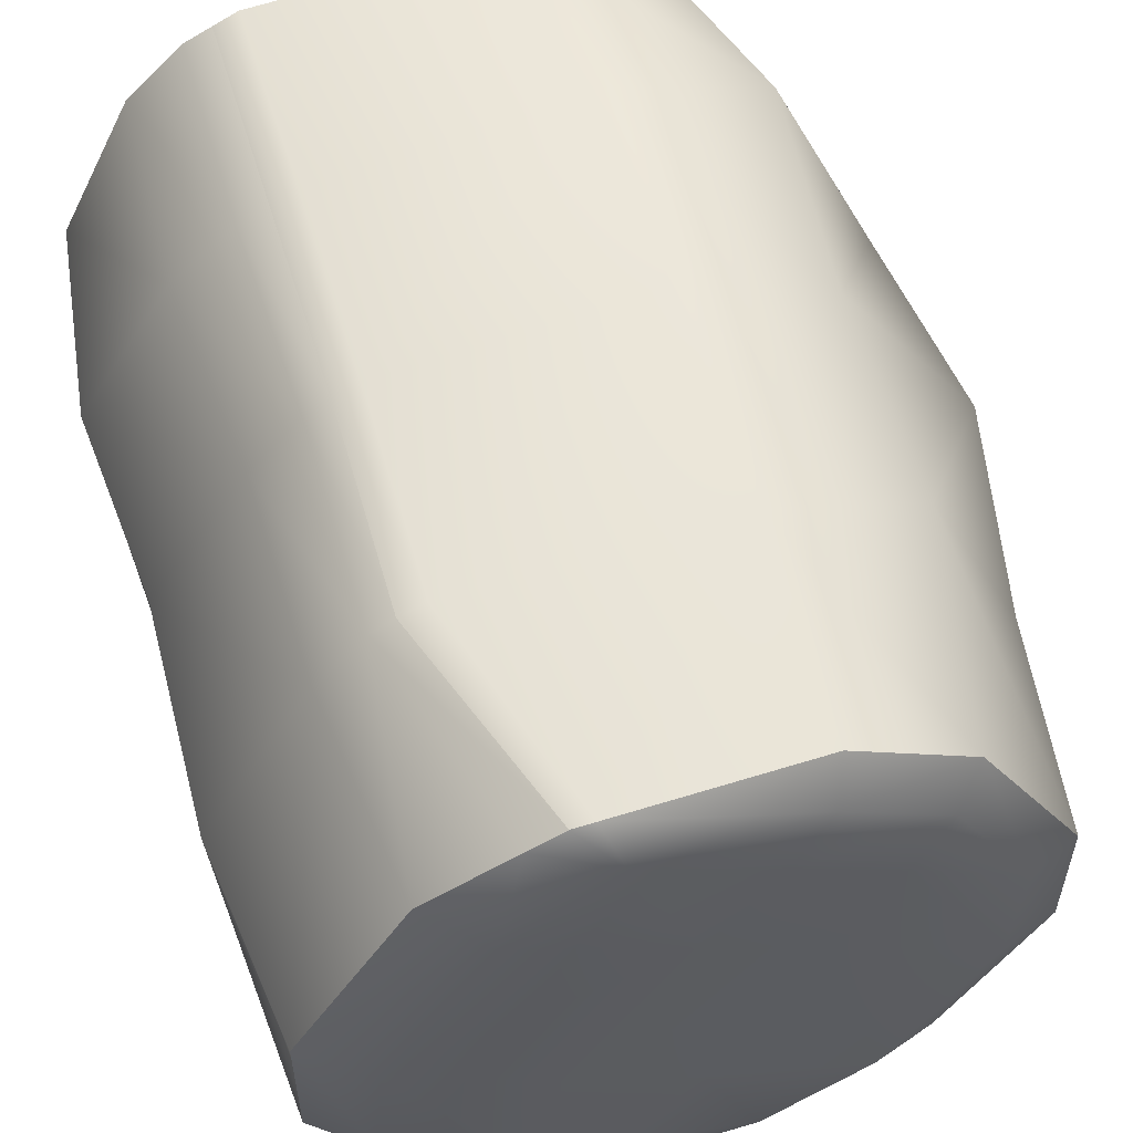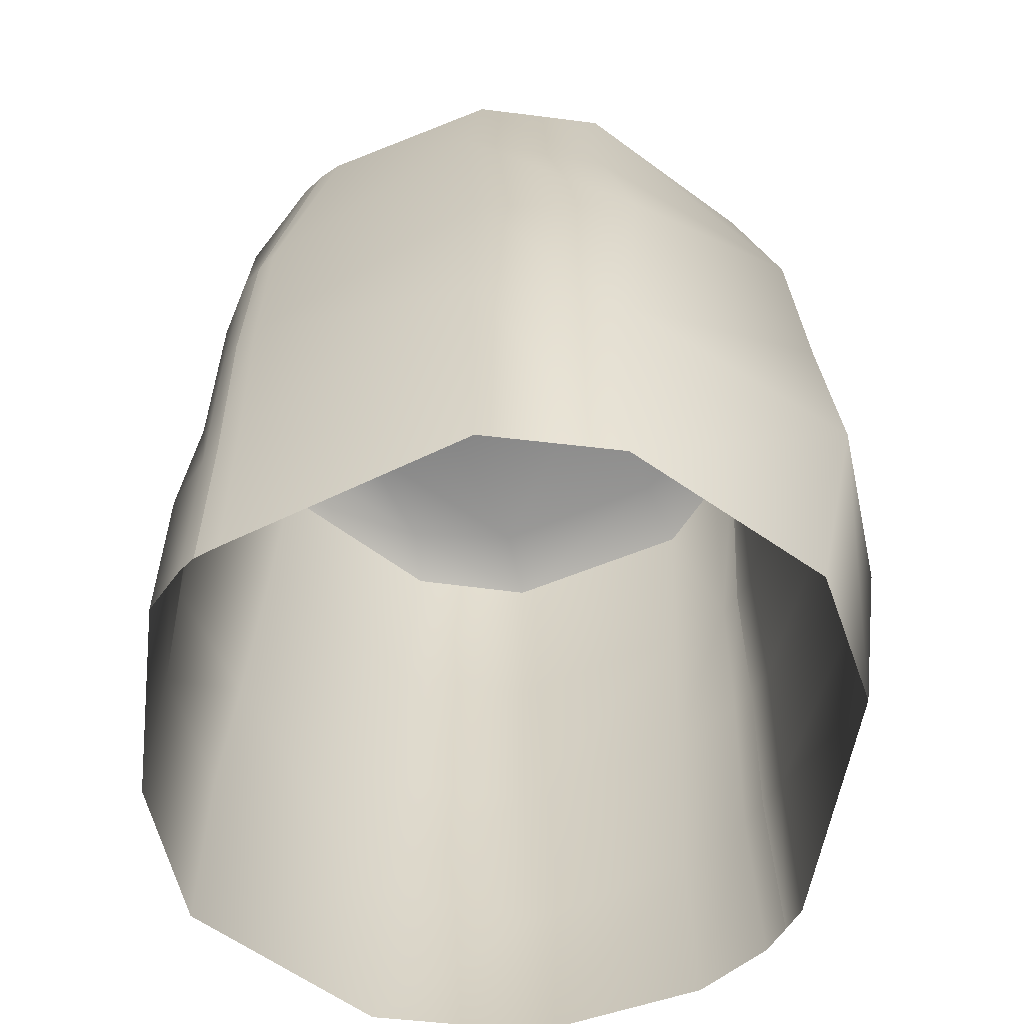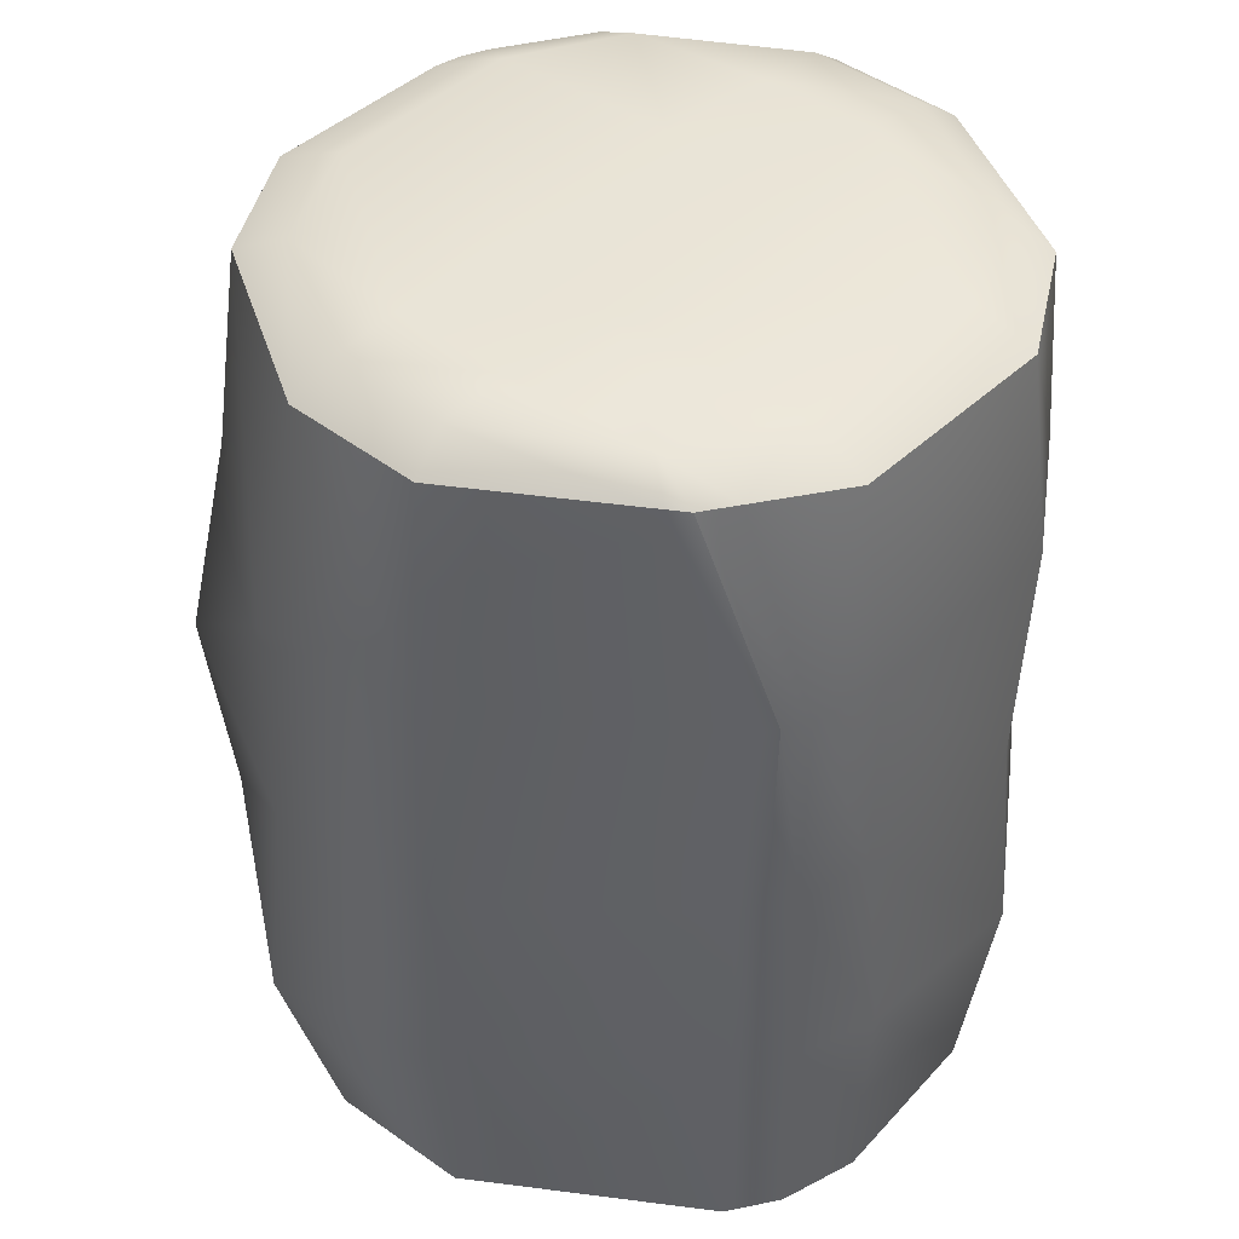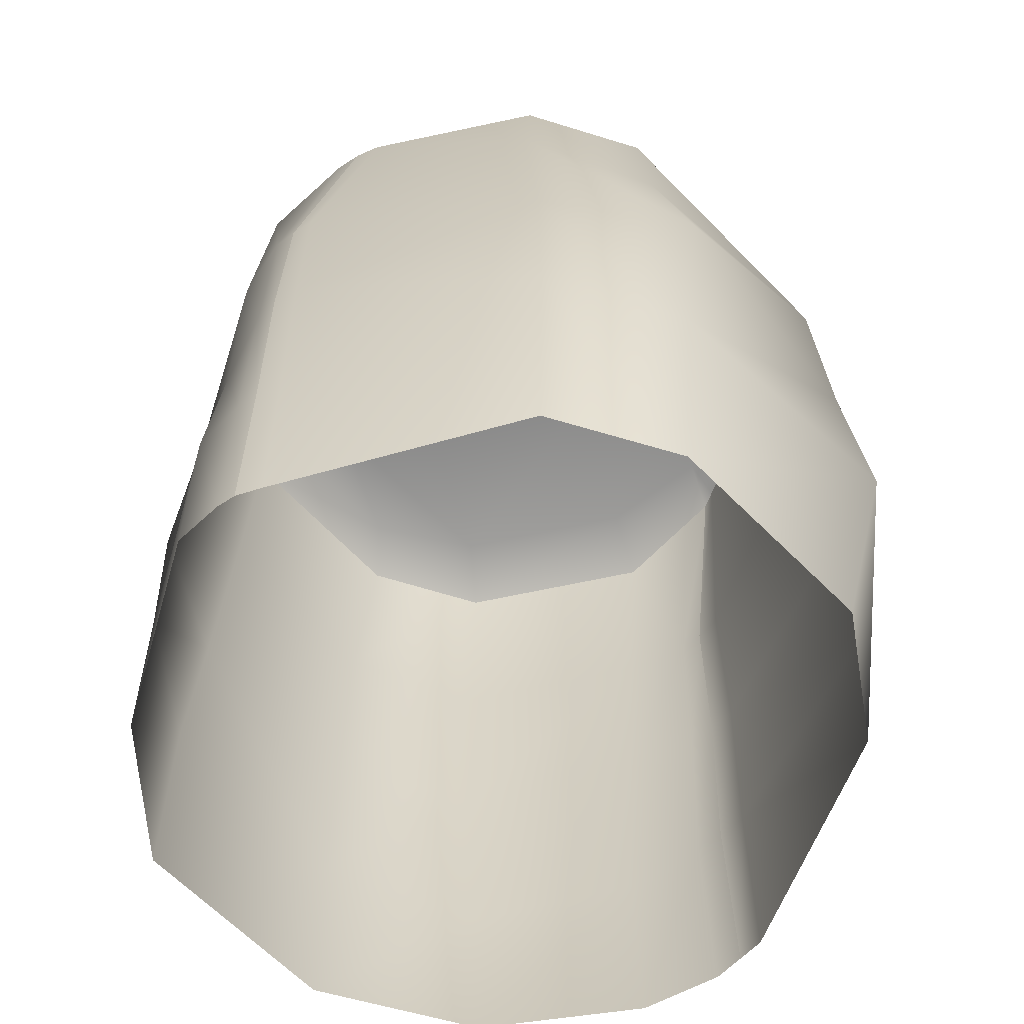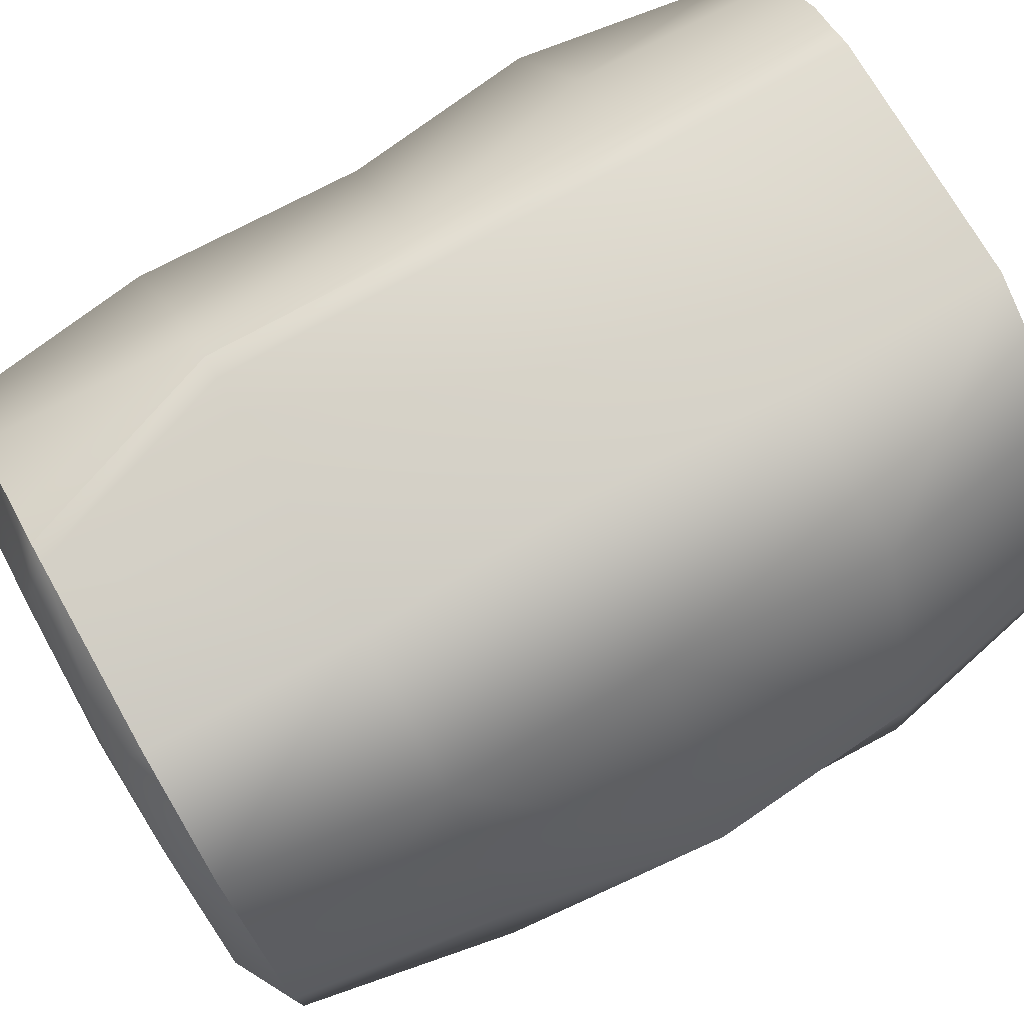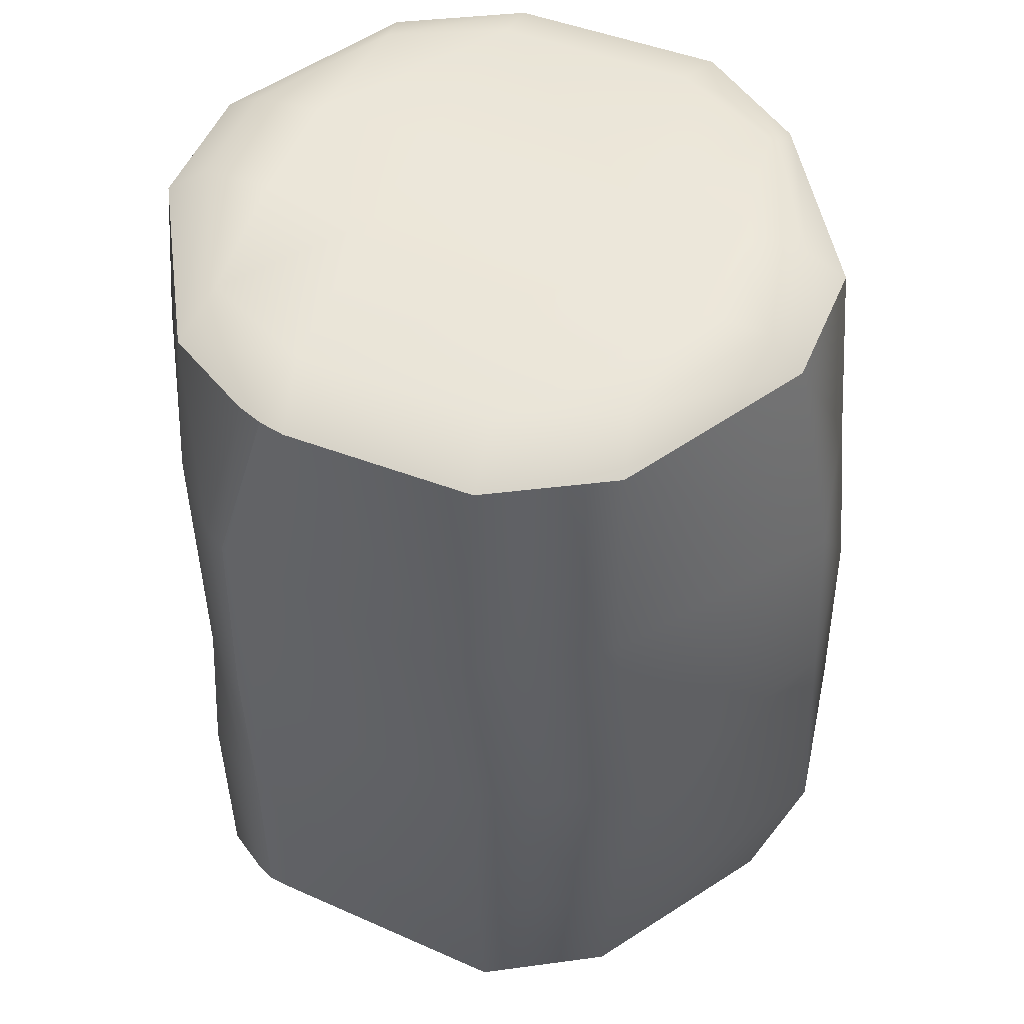
<metadata>
{"format":"obj","ext":"obj","renderer":"f3d","projection":"perspective","resolution":1024,"background":"white","views":[{"elev":56.6,"azim":163.3,"up":"+Z"},{"elev":-60.7,"azim":-97.4,"up":"+Y"},{"elev":43.3,"azim":12.2,"up":"+Y"},{"elev":-62.4,"azim":-107.5,"up":"+Y"},{"elev":77.1,"azim":-119.6,"up":"+Z"},{"elev":50.4,"azim":-97.6,"up":"+Y"}]}
</metadata>
<code>
g Platform2_top_lo:default1
v -0.2037 183.3 -5.258
v 4.655 183.3 -2.453
v 6.7 183.4 -6.734
v 2.482 183.3 -9.169
v -6.701 183.4 6.735
v -2.485 183.4 9.186
v 0.2037 183.3 5.258
v -4.655 183.3 2.452
v 8.124 183.1 -9.214
v 3.917 183.1 -11.64
v 4.401 181.9 -13.24
v 9.265 181.9 -10.43
v 11.04 183.2 1.683
v 11.45 183.2 -3.414
v 13.68 182 -2.813
v 13.67 182 2.809
v -2.763 183.1 -11.59
v -6.992 183.2 -8.724
v -4.401 181.9 -13.24
v -11.03 183.2 -1.684
v -11.43 183.2 3.405
v -8.142 183.1 9.226
v -3.922 183.1 11.65
v 2.765 183.2 11.59
v 6.971 183.2 8.711
v 9.266 182 10.43
v -9.067 182 -10.36
v -13.67 182 -2.808
v -13.67 182 2.807
v -9.297 182 10.46
v -4.414 182 13.26
v 4.268 182 12.82
g default
v 3.4 182 12.86
v 5.681 182 12.14
v -8.162 182 -11.08
v -9.79 182 -9.551
g Platform2_top_lo:LO_top Platform2_top_lo:Platform2_LO_0 LO_top LO_grp
f 1 4 17 18
f 2 1 8 7
f 3 2 13 14
f 4 3 9 10
f 5 8 20 21
f 6 5 22 23
f 7 6 24 25
f 10 9 12 11
f 14 13 16 15
f 18 17 19 35
f 21 20 28 29
f 23 22 30 31
f 25 24 34 26
f 12 9 14 15
f 10 11 19 17
f 18 36 28 20
f 21 29 30 22
f 23 31 33 24
f 25 26 16 13
f 24 6 23
f 14 9 3
f 13 2 7 25
f 4 10 17
f 8 1 18 20
f 22 5 21
f 1 2 3 4
f 5 6 7 8
f 24 33 32
f 34 24 32
f 18 35 27
f 18 27 36
g Platform2_top_lo:default1
v -9.067 182 -10.36
v -13.67 182 2.807
v -13.67 182 -2.808
v -4.414 182 13.26
v -9.297 182 10.46
v 4.268 182 12.82
g default
v -15.24 173.2 -3.643
v -14.93 173.1 2.621
v -10.71 173.3 11.88
v -4.7 173.3 13.99
v 7.311 173.3 12.92
v -7.669 173.1 -12.54
v -15.59 164.5 -3.156
v -7.916 164 -12.7
v -16.5 164.6 3.603
v -10.58 164.7 12.4
v -4.449 164.5 14.94
v 7.151 164.4 12.84
v -15.84 155.4 -3.198
v -7.463 155.4 -12.56
v -15.75 155.6 2.928
v -11.38 155.4 12.65
v -4.787 155.6 15.02
v 7.12 155.4 12.54
v -13.97 146.6 -2.746
v -7.426 146.7 -12.52
v -13.95 146.8 2.953
v -9.641 146.7 11.09
v -4.418 146.7 13.77
v 7.138 146.8 12.7
v 3.4 182 12.86
v 6.23 173.3 13.4
v 6.111 164.4 13.42
v 6.049 155.5 13.17
v 6.102 146.8 13.19
v -9.79 182 -9.551
v -8.472 173.1 -11.89
v -8.769 164.1 -11.95
v -8.338 155.4 -11.76
v -8.06 146.7 -11.63
g LO_grp LO_middle1L
f 44 38 39 43
f 45 41 38 44
f 41 45 46 40
f 67 68 47 42
f 72 73 43 39
f 73 74 49 43
f 43 49 51 44
f 51 52 45 44
f 45 52 53 46
f 68 69 54 47
f 74 75 55 49
f 57 51 49 55
f 57 58 52 51
f 59 53 52 58
f 69 70 60 54
f 75 76 61 55
f 55 61 63 57
f 63 64 58 57
f 65 59 58 64
f 70 71 66 60
f 46 68 67 40
f 53 69 68 46
f 59 70 69 53
f 65 71 70 59
f 48 73 72 37
f 50 74 73 48
f 56 75 74 50
f 62 76 75 56
g default
v 9.266 182 10.43
v 4.268 182 12.82
v 7.311 173.3 12.92
v 10.26 173.3 10.21
v 14.68 173.6 2.988
v 13.67 182 2.809
v 14.27 173.5 -3.474
v 13.68 182 -2.813
v 9.558 173.8 -10.72
v 9.265 181.9 -10.43
v 4.401 181.9 -13.24
v 4.724 174.5 -13.89
v -3.761 174 -13.87
v -4.401 181.9 -13.24
v -7.669 173.1 -12.54
v -9.067 182 -10.36
v 7.151 164.4 12.84
v 10.28 164.3 9.803
v 14.34 163.7 2.874
v 13.96 163.5 -3.638
v 9.718 163.7 -11.18
v 4.626 163.4 -14.32
v -4.383 162.6 -13.73
v -7.916 164 -12.7
v 7.12 155.4 12.54
v 11 155.5 9.655
v 15.02 155.7 3.697
v 14.43 155.8 -3.753
v 9.625 156.2 -11.59
v 4.334 156 -14.01
v -4.615 155.5 -14.18
v -7.463 155.4 -12.56
v 7.138 146.8 12.7
v 10.65 146.6 9.741
v 13.79 146.7 3.457
v 13.96 146.7 -3.65
v 9.432 146.6 -11.55
v 3.526 146.7 -13.86
v -4.871 146.8 -14.05
v -7.426 146.7 -12.52
v 5.681 182 12.14
v 8.288 173.3 12.4
v 8.183 164.4 12.22
v 8.377 155.5 11.97
v 8.284 146.7 12.11
v -8.162 182 -11.08
v -6.766 173.3 -13.12
v -7.131 163.7 -13.19
v -6.786 155.4 -13.12
v -6.78 146.7 -13.02
g LO_grp LO_Middle1R
f 77 117 118 80
f 82 77 80 81
f 82 81 83 84
f 83 85 86 84
f 88 87 86 85
f 90 87 88 89
f 122 123 91 92
f 118 119 94 80
f 95 81 80 94
f 96 83 81 95
f 97 85 83 96
f 85 97 98 88
f 88 98 99 89
f 100 91 123 124
f 119 120 102 94
f 94 102 103 95
f 104 96 95 103
f 104 105 97 96
f 106 98 97 105
f 106 107 99 98
f 108 100 124 125
f 120 121 110 102
f 111 103 102 110
f 103 111 112 104
f 104 112 113 105
f 114 106 105 113
f 115 107 106 114
f 116 108 125 126
f 118 117 78 79
f 79 93 119 118
f 93 101 120 119
f 101 109 121 120
f 90 89 123 122
f 124 123 89 99
f 125 124 99 107
f 126 125 107 115

</code>
